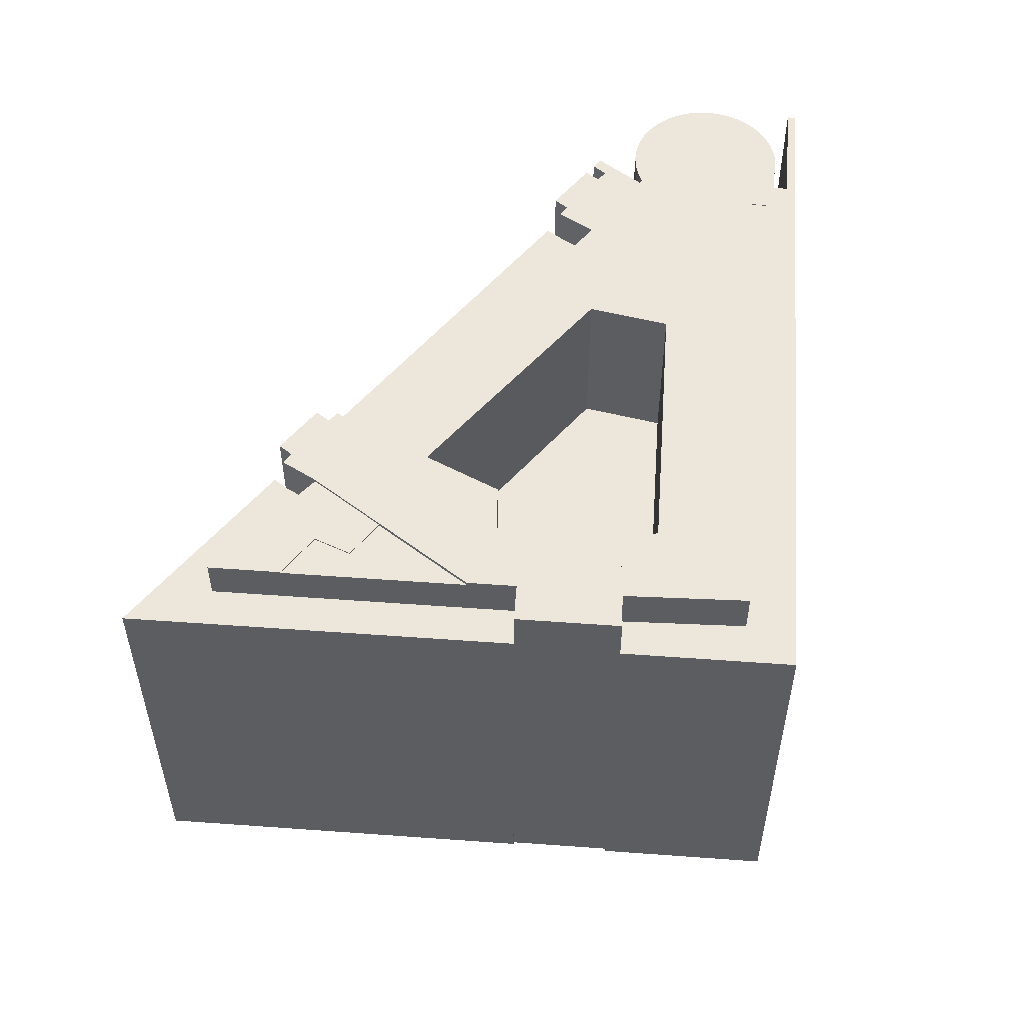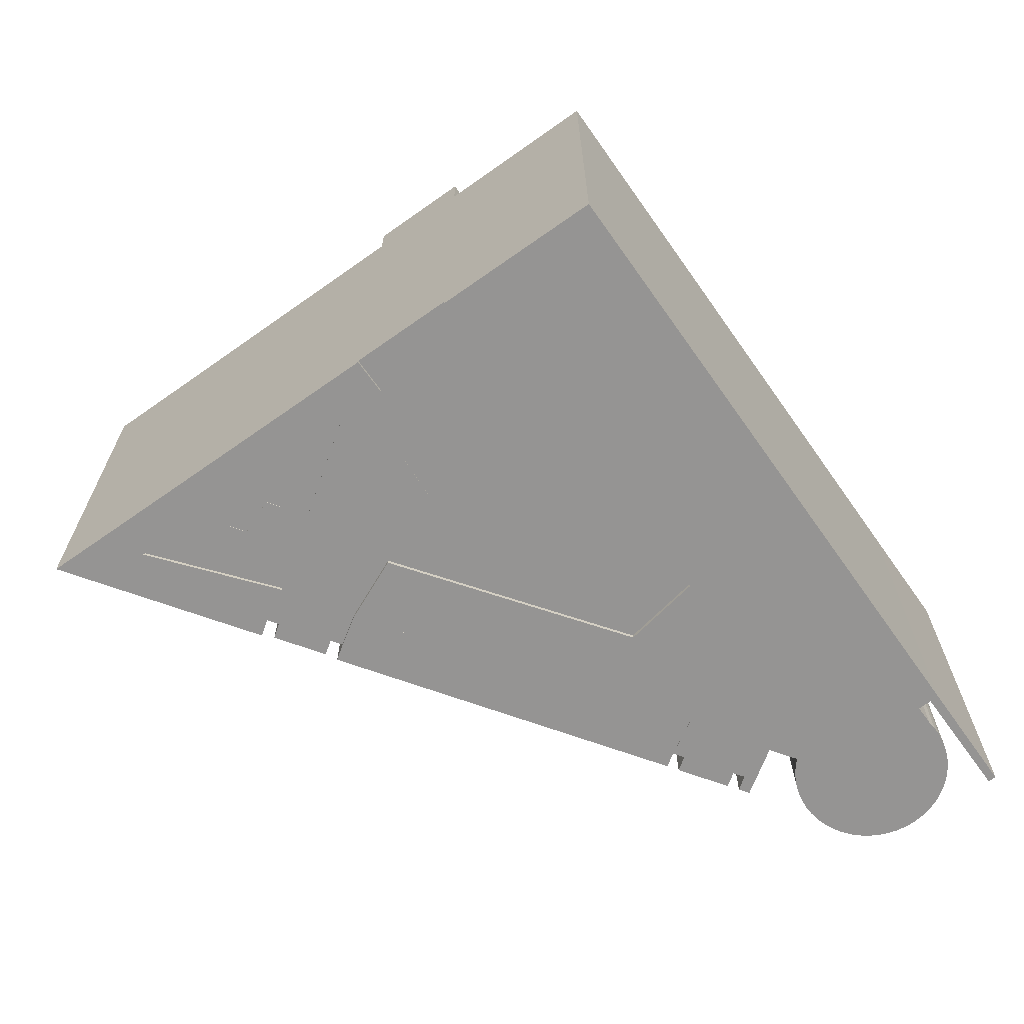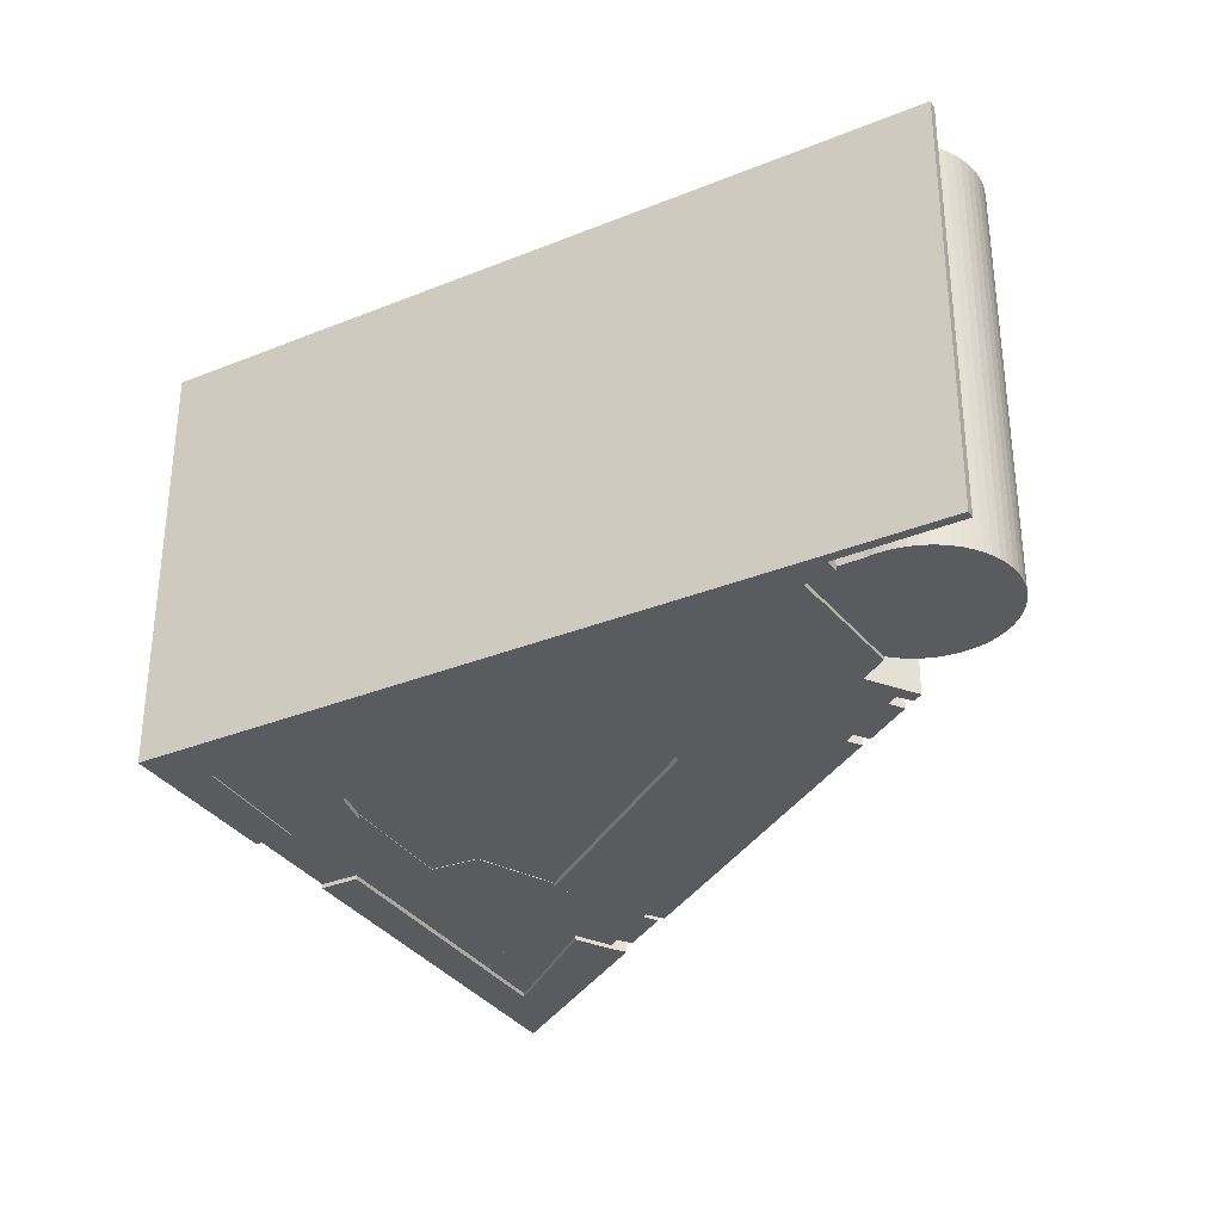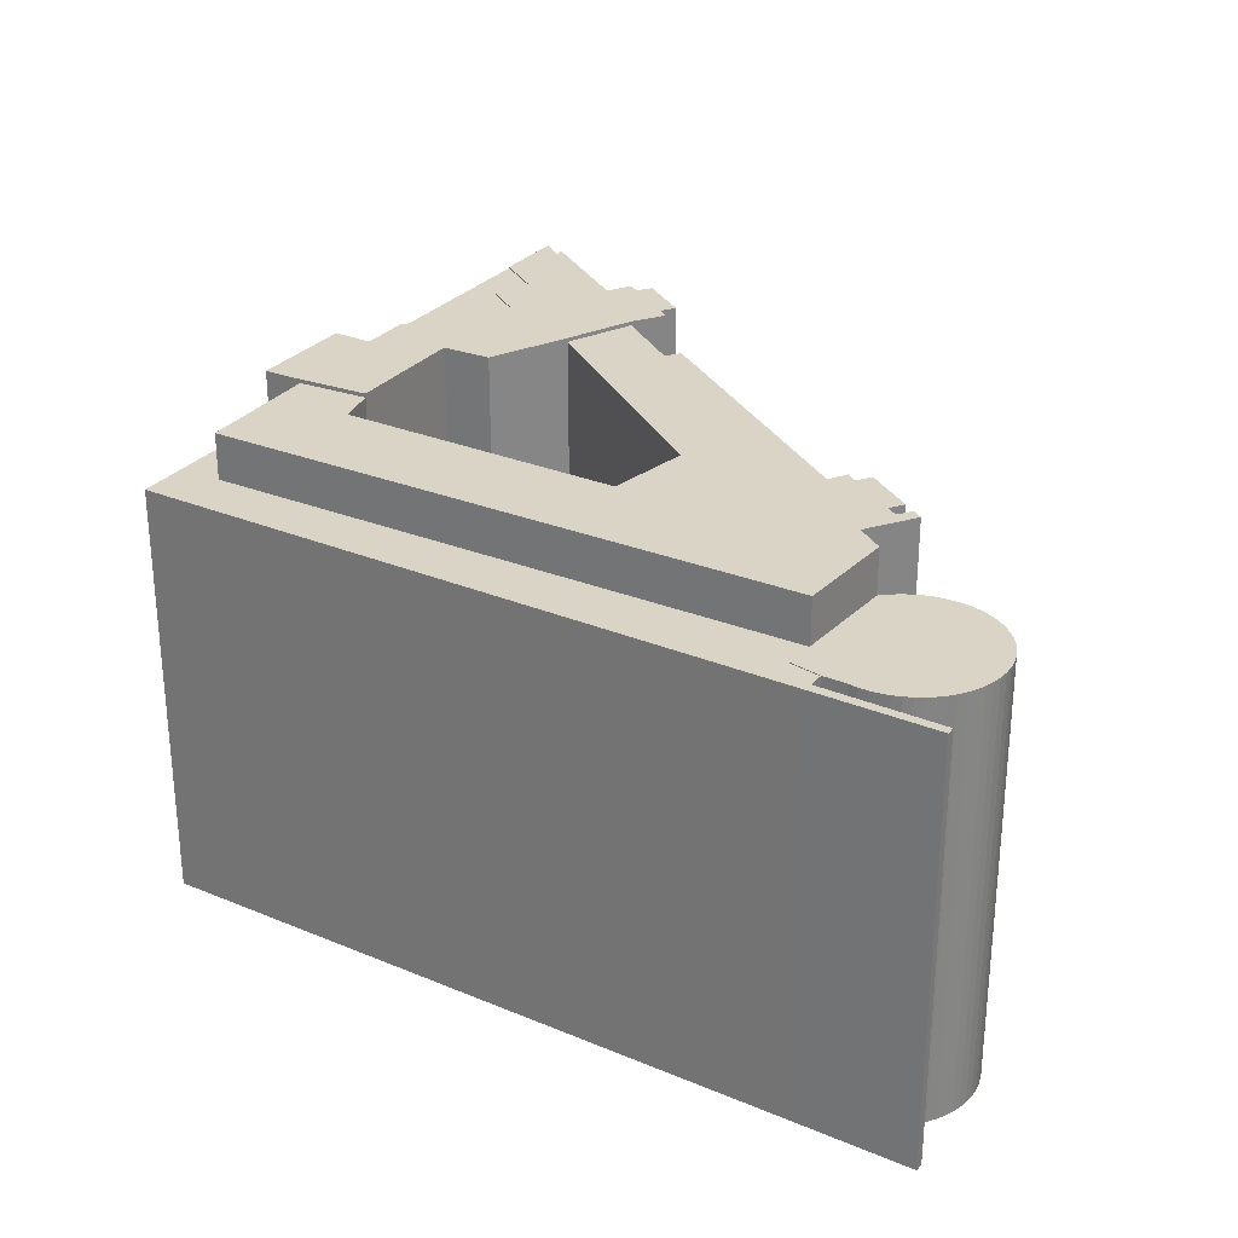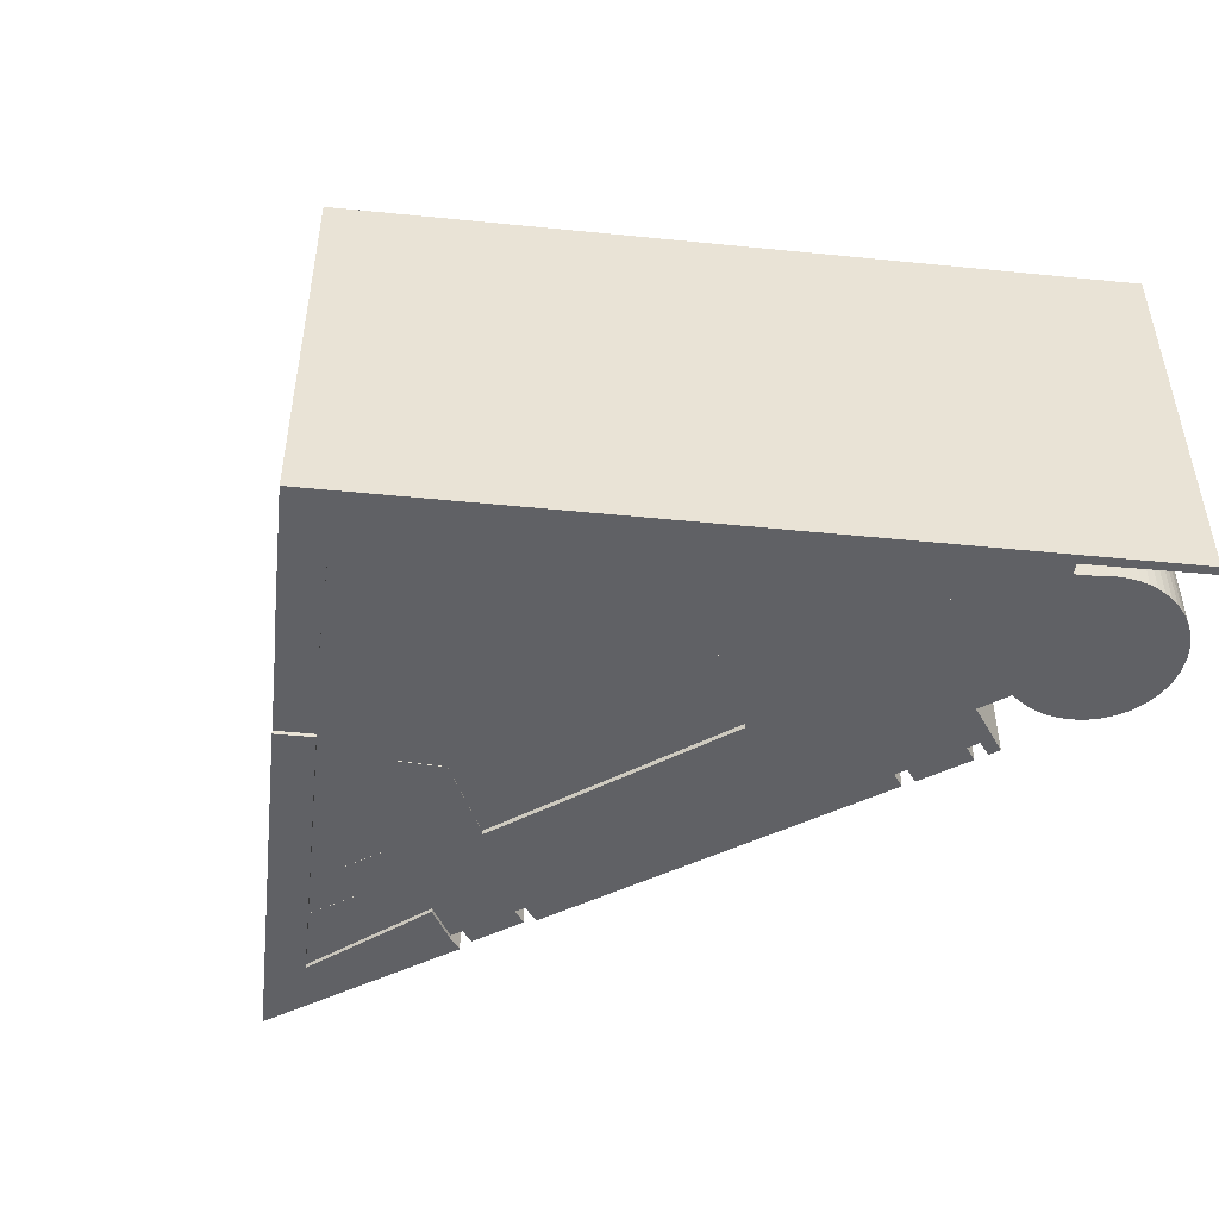
<metadata>
{"format":"obj","ext":"obj","renderer":"f3d","projection":"perspective","resolution":1024,"background":"white","views":[{"elev":53.6,"azim":-15.3,"up":"+Y"},{"elev":-67.2,"azim":15.6,"up":"+Y"},{"elev":-32.9,"azim":99.6,"up":"+Y"},{"elev":28.9,"azim":102.2,"up":"+Y"},{"elev":-49.0,"azim":64.0,"up":"+Y"}]}
</metadata>
<code>
v  -21.71 32.69 -10.73
v  -16.65 32.69 -11.04
v  -18.75 32.69 -12.9
v  -9.383 32.69 -6.3
v  -14.09 32.69 -12.9
v  -19.47 32.95 -21.59
v  -18.8 32.95 -20.61
v  -16.2 32.95 -23.93
v  -9.483 32.95 -17.88
v  -6.151 32.95 -10.26
v  -5.18 32.95 -13.57
v  -9.383 32.95 -6.3
v  -17.65 32.95 -17.89
v  -13.2 32.95 -21.43
v  -14.75 32.95 -23.5
v  -15.5 32.95 -22.98
v  -19.54 32.95 -20.08
v  2.111 32.95 -7.382
v  0.0007042 32.95 -0.001043
v  0.8096 32.95 -2.568
v  -1.25 32.95 -0.4501
v  -6.097 32.95 -5.119
v  -7.019 32.95 -2.522
v  -14.09 32.78 -12.9
v  -17.65 32.78 -17.89
v  -16.65 32.78 -11.04
v  -18.75 32.78 -12.9
v  -26.52 32.78 -12.46
v  -21.71 32.78 -10.73
v  6.295 32.67 -28.62
v  -13.2 32.67 -21.43
v  -9.483 32.67 -17.88
v  8.715 32.67 -36.59
v  9.225 32.67 0.1624
v  4.826 32.67 -7.028
v  0.8096 32.67 -2.568
v  22.46 32.67 -39.12
v  2.111 32.67 -7.382
v  11.38 32.67 -25.65
v  6.807 32.67 -38.94
v  7.534 32.67 -39.48
v  6.851 32.67 -40.46
v  13.92 32.67 -40.63
v  15.81 32.67 -41.97
v  11.55 32.67 -42.37
v  10.81 32.67 -41.85
v  11.59 32.67 -43.86
v  10.9 32.67 -43.37
v  10.13 32.67 -42.81
v  3.913 29.47 1.404
v  0.8095 29.47 -2.568
v  0.0006301 29.47 -0.0009335
v  5.589 29.47 2.006
v  6.153 29.47 2.209
v  11.55 29.47 4.146
v  9.225 29.47 0.1625
v  27.14 29.47 -39.49
v  24.47 29.47 -38.26
v  22.46 29.47 -39.12
v  25.53 29.47 -40.15
v  26.52 29.47 -39.77
v  29.45 29.47 -47.73
v  30.02 29.47 -47.52
v  -19.54 29.83 -20.08
v  -26.52 29.83 -12.46
v  -17.65 29.83 -17.89
v  -20.21 29.83 -21.06
v  -21.24 29.83 -20.32
v  -30.48 29.83 -13.7
v  -28.04 29.83 -10.07
v  -31.33 29.83 -11.24
v  -33.05 29.83 -11.85
v  -7.02 29.83 -2.522
v  -6.097 29.83 -5.119
v  -9.53 29.83 -3.424
v  6.807 29.98 -38.94
v  -13.2 29.98 -21.43
v  8.714 29.98 -36.59
v  6.1 29.98 -39.92
v  5.087 29.98 -39.2
v  -14.41 29.98 -25.22
v  -15.44 29.98 -24.48
v  -14.75 29.98 -23.5
v  25.53 29.53 -40.15
v  15.81 29.53 -41.97
v  24.47 29.53 -38.26
v  26.11 29.53 -41.7
v  26.39 29.53 -42.27
v  26.6 29.53 -42.87
v  26.75 29.53 -43.48
v  15.56 29.53 -42.56
v  26.84 29.53 -44.12
v  15.37 29.53 -43.18
v  26.85 29.53 -44.75
v  15.26 29.53 -43.81
v  26.8 29.53 -45.36
v  15.21 29.53 -44.45
v  26.68 29.53 -45.95
v  15.24 29.53 -45.1
v  26.5 29.53 -46.53
v  15.34 29.53 -45.76
v  26.27 29.53 -47.09
v  15.52 29.53 -46.41
v  25.97 29.53 -47.62
v  15.77 29.53 -47.03
v  25.62 29.53 -48.13
v  15.97 29.53 -47.43
v  25.21 29.53 -48.6
v  16.21 29.53 -47.81
v  16.58 29.53 -48.29
v  24.75 29.53 -49.02
v  17 29.53 -48.74
v  24.25 29.53 -49.4
v  17.46 29.53 -49.14
v  23.72 29.53 -49.71
v  17.96 29.53 -49.49
v  23.1 29.53 -49.99
v  18.54 29.53 -49.81
v  22.46 29.53 -50.19
v  19.15 29.53 -50.05
v  21.79 29.53 -50.32
v  19.79 29.53 -50.23
v  21.12 29.53 -50.37
v  20.44 29.53 -50.34
v  2.111 20.6 -7.382
v  -5.181 20.6 -13.57
v  -6.151 20.6 -10.26
v  4.825 20.6 -7.027
v  11.38 20.6 -25.65
v  -9.484 20.6 -17.88
v  6.295 20.6 -28.62
v  22.46 2.395e-15 -39.12
v  9.224 -1.001e-17 0.1634
v  15.81 2.57e-15 -41.97
v  13.92 2.488e-15 -40.62
v  11.58 2.685e-15 -43.86
v  10.9 2.655e-15 -43.36
v  11.55 2.594e-15 -42.37
v  10.81 2.563e-15 -41.85
v  10.13 2.621e-15 -42.81
v  6.851 2.478e-15 -40.46
v  7.533 2.417e-15 -39.48
v  6.807 2.385e-15 -38.94
v  8.714 2.24e-15 -36.59
v  -13.2 1.312e-15 -21.43
v  -9.484 1.095e-15 -17.88
v  6.294 1.753e-15 -28.62
v  11.38 1.571e-15 -25.65
v  4.825 4.303e-16 -7.027
v  2.11 4.519e-16 -7.381
v  0.8089 1.572e-16 -2.567
v  3.913 -0.07 1.405
v  0 -0.07 -4.286e-18
v  5.588 -0.07 2.007
v  25.53 -0.07 -40.14
v  24.47 -0.07 -38.25
v  22.46 -0.07 -39.12
v  9.224 -0.07 0.1634
v  0.8089 -0.07 -2.567
v  -20.22 0.02 -21.06
v  -19.54 0.02 -20.07
v  -21.24 0.02 -20.32
v  -30.48 0.02 -13.69
v  -33.05 0.02 -11.85
v  -31.33 0.02 -11.24
v  -28.04 0.02 -10.06
v  -9.531 0.02 -3.423
v  -7.02 0.02 -2.521
v  -6.098 0.02 -5.118
v  -26.52 0.02 -12.46
v  -17.65 0.02 -17.89
v  6.1 0.04 -39.92
v  6.807 0.04 -38.94
v  5.087 0.04 -39.2
v  -14.41 0.04 -25.22
v  -15.44 0.04 -24.48
v  -14.75 0.04 -23.5
v  -13.2 0.04 -21.43
v  8.714 0.04 -36.59
v  26.1 0.24 -41.69
v  25.53 0.24 -40.14
v  26.39 0.24 -42.27
v  26.6 0.24 -42.86
v  26.75 0.24 -43.48
v  26.84 0.24 -44.12
v  26.85 0.24 -44.75
v  26.8 0.24 -45.36
v  26.68 0.24 -45.95
v  6.152 -0.07 2.21
v  11.54 -0.07 4.147
v  27.14 -0.07 -39.49
v  30.02 -0.07 -47.52
v  29.45 -0.07 -47.73
v  26.52 -0.07 -39.77
v  26.5 0.24 -46.53
v  26.27 0.24 -47.09
v  -9.384 0.34 -6.299
v  -21.71 0.34 -10.73
v  -14.09 0.34 -12.9
v  25.97 0.24 -47.62
v  25.62 0.24 -48.13
v  25.21 0.24 -48.6
v  24.75 0.24 -49.02
v  24.25 0.24 -49.39
v  23.72 0.24 -49.71
v  23.1 0.24 -49.99
v  22.46 0.24 -50.19
v  21.79 0.24 -50.32
v  21.12 0.24 -50.36
v  20.44 0.24 -50.33
v  19.79 0.24 -50.23
v  19.15 0.24 -50.05
v  18.54 0.24 -49.81
v  17.96 0.24 -49.49
v  17.46 0.24 -49.14
v  -16.65 0.34 -11.04
v  -18.75 0.34 -12.9
v  -13.2 0.31 -21.43
v  -9.484 0.31 -17.88
v  -14.75 0.31 -23.5
v  17 0.24 -48.74
v  16.58 0.24 -48.29
v  16.21 0.24 -47.81
v  15.97 0.24 -47.42
v  15.77 0.24 -47.03
v  15.52 0.24 -46.4
v  15.34 0.24 -45.76
v  15.24 0.24 -45.1
v  -15.5 0.31 -22.98
v  -16.2 0.31 -23.93
v  -19.47 0.31 -21.59
v  -18.8 0.31 -20.61
v  -19.54 0.31 -20.07
v  15.21 0.24 -44.45
v  15.26 0.24 -43.81
v  15.37 0.24 -43.18
v  15.56 0.24 -42.56
v  15.81 0.24 -41.97
v  24.47 0.24 -38.25
v  -17.65 0.31 -17.89
v  -9.384 0.31 -6.299
v  -6.098 0.31 -5.118
v  -7.02 0.31 -2.521
v  -1.251 0.31 -0.449
v  8.104e-06 0.31 -1.201e-05
v  4.825 0.35 -7.027
v  2.11 0.35 -7.381
v  11.38 0.35 -25.65
v  6.294 0.35 -28.62
v  -9.484 0.35 -17.88
v  0.8089 0.31 -2.567
v  2.11 0.31 -7.381
v  -6.151 0.31 -10.26
v  -5.181 0.31 -13.57
v  -17.65 0.32 -17.89
v  -14.09 0.32 -12.9
v  -5.181 0.35 -13.57
v  -6.151 0.35 -10.26
v  -26.52 0.32 -12.46
v  -21.71 0.32 -10.73
v  -18.75 0.32 -12.9
v  -16.65 0.32 -11.04
g defaultobject
f 1 2 3
f 2 1 4
f 2 4 5
f 6 7 8
f 9 10 11
f 10 9 12
f 12 9 13
f 13 9 14
f 13 14 15
f 13 15 16
f 13 16 8
f 13 8 7
f 13 7 17
f 18 19 20
f 19 18 21
f 21 18 10
f 21 10 22
f 22 10 12
f 23 21 22
f 24 25 26
f 27 26 25
f 28 27 25
f 29 27 28
f 30 31 32
f 31 30 33
f 34 35 36
f 35 34 37
f 36 35 38
f 35 37 39
f 39 37 30
f 30 37 33
f 33 37 40
f 40 37 41
f 41 37 42
f 42 37 43
f 43 37 44
f 43 45 46
f 45 43 47
f 45 47 48
f 42 46 49
f 46 42 43
f 50 51 52
f 51 50 53
f 51 53 54
f 51 54 55
f 51 55 56
f 56 55 57
f 56 57 58
f 56 58 59
f 58 57 60
f 60 57 61
f 61 57 62
f 62 57 63
f 64 65 66
f 65 64 67
f 65 67 68
f 65 68 69
f 65 69 70
f 70 69 71
f 71 69 72
f 65 73 74
f 73 65 75
f 75 65 70
f 76 77 78
f 77 76 79
f 77 79 80
f 77 80 81
f 77 81 82
f 77 82 83
f 84 85 86
f 85 84 87
f 85 87 88
f 85 88 89
f 85 89 90
f 85 90 91
f 91 90 92
f 91 92 93
f 93 92 94
f 93 94 95
f 95 94 96
f 95 96 97
f 97 96 98
f 97 98 99
f 99 98 100
f 99 100 101
f 101 100 102
f 101 102 103
f 103 102 104
f 103 104 105
f 105 104 106
f 105 106 107
f 107 106 108
f 107 108 109
f 109 108 110
f 110 108 111
f 110 111 112
f 112 111 113
f 112 113 114
f 114 113 115
f 114 115 116
f 116 115 117
f 116 117 118
f 118 117 119
f 118 119 120
f 120 119 121
f 120 121 122
f 122 121 123
f 122 123 124
f 125 126 127
f 126 125 128
f 126 128 129
f 126 129 130
f 130 129 131
f 132 34 133
f 34 132 37
f 44 132 134
f 132 44 37
f 43 134 135
f 134 43 44
f 136 43 135
f 43 136 47
f 48 136 137
f 136 48 47
f 45 137 138
f 137 45 48
f 46 138 139
f 138 46 45
f 140 46 139
f 46 140 49
f 42 140 141
f 140 42 49
f 41 141 142
f 141 41 42
f 40 142 143
f 142 40 41
f 33 143 144
f 143 33 40
f 31 144 145
f 144 31 33
f 32 145 146
f 145 32 31
f 147 32 146
f 32 147 30
f 148 30 147
f 30 148 39
f 35 148 149
f 148 35 39
f 38 149 150
f 149 38 35
f 36 150 151
f 150 36 38
f 152 52 153
f 52 152 50
f 154 50 152
f 50 154 53
f 58 155 156
f 155 58 60
f 59 156 157
f 156 59 58
f 56 157 158
f 157 56 59
f 51 158 159
f 158 51 56
f 52 159 153
f 159 52 51
f 160 64 161
f 64 160 67
f 68 160 162
f 160 68 67
f 69 162 163
f 162 69 68
f 72 163 164
f 163 72 69
f 165 72 164
f 72 165 71
f 166 71 165
f 71 166 70
f 167 70 166
f 70 167 75
f 168 75 167
f 75 168 73
f 169 73 168
f 73 169 74
f 65 169 170
f 169 65 74
f 171 65 170
f 65 171 66
f 161 66 171
f 66 161 64
f 172 76 173
f 76 172 79
f 80 172 174
f 172 80 79
f 81 174 175
f 174 81 80
f 82 175 176
f 175 82 81
f 83 176 177
f 176 83 82
f 77 177 178
f 177 77 83
f 179 77 178
f 77 179 78
f 173 78 179
f 78 173 76
f 180 84 181
f 84 180 87
f 182 87 180
f 87 182 88
f 183 88 182
f 88 183 89
f 184 89 183
f 89 184 90
f 185 90 184
f 90 185 92
f 186 92 185
f 92 186 94
f 187 94 186
f 94 187 96
f 188 96 187
f 96 188 98
f 189 53 154
f 53 189 54
f 190 54 189
f 54 190 55
f 191 55 190
f 55 191 57
f 192 57 191
f 57 192 63
f 62 192 193
f 192 62 63
f 61 193 194
f 193 61 62
f 60 194 155
f 194 60 61
f 195 98 188
f 98 195 100
f 196 100 195
f 100 196 102
f 197 1 198
f 1 197 4
f 199 4 197
f 4 199 5
f 200 102 196
f 102 200 104
f 201 104 200
f 104 201 106
f 202 106 201
f 106 202 108
f 203 108 202
f 108 203 111
f 204 111 203
f 111 204 113
f 115 204 205
f 204 115 113
f 117 205 206
f 205 117 115
f 119 206 207
f 206 119 117
f 121 207 208
f 207 121 119
f 123 208 209
f 208 123 121
f 124 209 210
f 209 124 123
f 122 210 211
f 210 122 124
f 120 211 212
f 211 120 122
f 118 212 213
f 212 118 120
f 116 213 214
f 213 116 118
f 114 214 215
f 214 114 116
f 2 199 216
f 199 2 5
f 217 2 216
f 2 217 3
f 1 217 198
f 217 1 3
f 218 9 219
f 9 218 14
f 220 14 218
f 14 220 15
f 112 215 221
f 215 112 114
f 110 221 222
f 221 110 112
f 109 222 223
f 222 109 110
f 107 223 224
f 223 107 109
f 105 224 225
f 224 105 107
f 103 225 226
f 225 103 105
f 101 226 227
f 226 101 103
f 99 227 228
f 227 99 101
f 16 220 229
f 220 16 15
f 230 16 229
f 16 230 8
f 6 230 231
f 230 6 8
f 7 231 232
f 231 7 6
f 17 232 233
f 232 17 7
f 97 228 234
f 228 97 99
f 95 234 235
f 234 95 97
f 93 235 236
f 235 93 95
f 91 236 237
f 236 91 93
f 85 237 238
f 237 85 91
f 239 85 238
f 85 239 86
f 181 86 239
f 86 181 84
f 13 233 240
f 233 13 17
f 12 240 241
f 240 12 13
f 242 12 241
f 12 242 22
f 23 242 243
f 242 23 22
f 244 23 243
f 23 244 21
f 245 21 244
f 21 245 19
f 246 125 247
f 125 246 128
f 248 128 246
f 128 248 129
f 131 248 249
f 248 131 129
f 130 249 250
f 249 130 131
f 251 19 245
f 19 251 20
f 252 20 251
f 20 252 18
f 10 252 253
f 252 10 18
f 254 10 253
f 10 254 11
f 219 11 254
f 11 219 9
f 255 24 256
f 24 255 25
f 126 250 257
f 250 126 130
f 127 257 258
f 257 127 126
f 247 127 258
f 127 247 125
f 28 255 259
f 255 28 25
f 260 28 259
f 28 260 29
f 261 29 260
f 29 261 27
f 26 261 262
f 261 26 27
f 256 26 262
f 26 256 24
f 133 36 151
f 36 133 34
f 150 149 151
f 133 149 132
f 149 133 151
f 132 149 148
f 132 148 147
f 132 147 134
f 134 147 146
f 134 146 135
f 135 146 144
f 144 146 145
f 143 138 144
f 138 143 139
f 139 143 142
f 142 140 139
f 140 142 141
f 135 138 136
f 138 135 144
f 136 138 137
f 159 152 153
f 152 159 154
f 154 159 189
f 189 159 190
f 190 159 158
f 190 158 191
f 191 158 156
f 156 158 157
f 191 156 155
f 191 155 194
f 191 194 193
f 191 193 192
f 171 170 161
f 163 165 164
f 165 163 162
f 165 162 160
f 165 160 170
f 165 170 166
f 170 160 161
f 166 170 169
f 166 169 167
f 167 169 168
f 173 174 172
f 174 173 179
f 174 179 178
f 174 178 175
f 175 178 176
f 176 178 177
f 238 181 239
f 181 238 180
f 180 238 182
f 182 238 183
f 183 238 184
f 184 238 185
f 185 238 186
f 186 238 187
f 187 238 188
f 188 238 195
f 195 238 196
f 196 238 200
f 200 238 201
f 201 238 202
f 202 238 203
f 203 238 204
f 204 238 205
f 205 238 206
f 206 238 207
f 207 238 208
f 208 238 209
f 209 238 237
f 209 237 210
f 210 237 236
f 210 236 211
f 211 236 235
f 211 235 212
f 212 235 234
f 212 234 213
f 213 234 228
f 213 228 214
f 214 228 227
f 214 227 215
f 215 227 226
f 215 226 221
f 221 226 225
f 221 225 222
f 222 225 224
f 222 224 223
f 246 249 248
f 249 246 247
f 249 247 258
f 249 258 257
f 249 257 250
f 197 216 199
f 216 197 198
f 216 198 217
f 218 229 220
f 229 218 232
f 232 218 233
f 233 218 240
f 240 218 219
f 240 219 241
f 241 219 254
f 241 254 253
f 241 253 252
f 241 252 242
f 242 252 243
f 243 252 244
f 244 252 251
f 244 251 245
f 229 231 230
f 231 229 232
f 255 261 259
f 261 255 256
f 261 256 262
f 260 259 261

</code>
